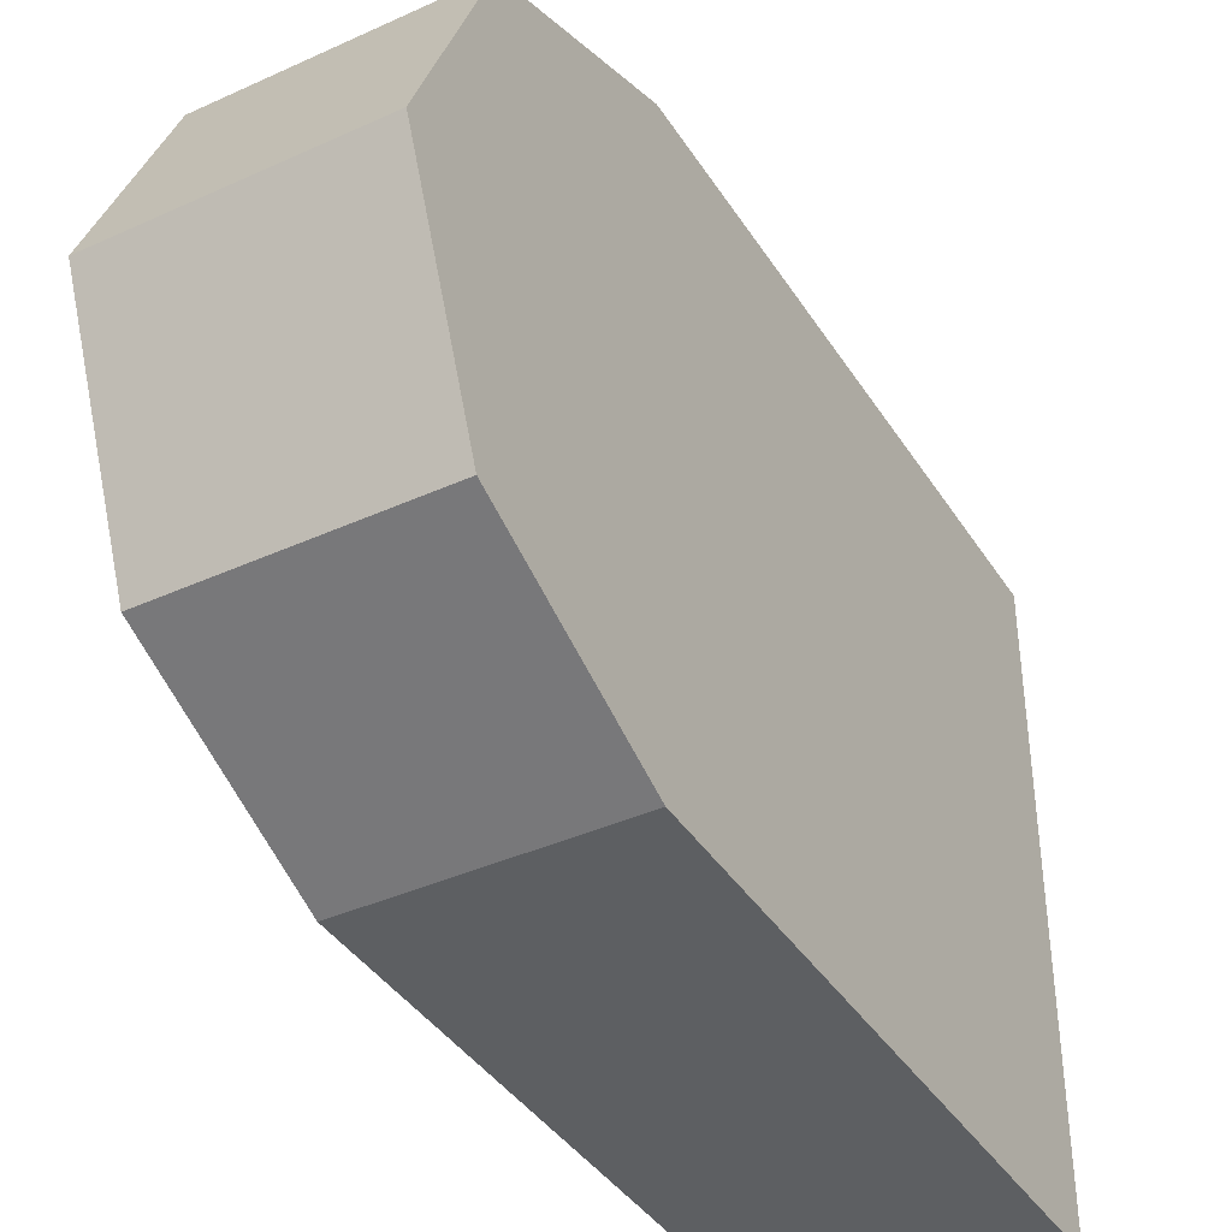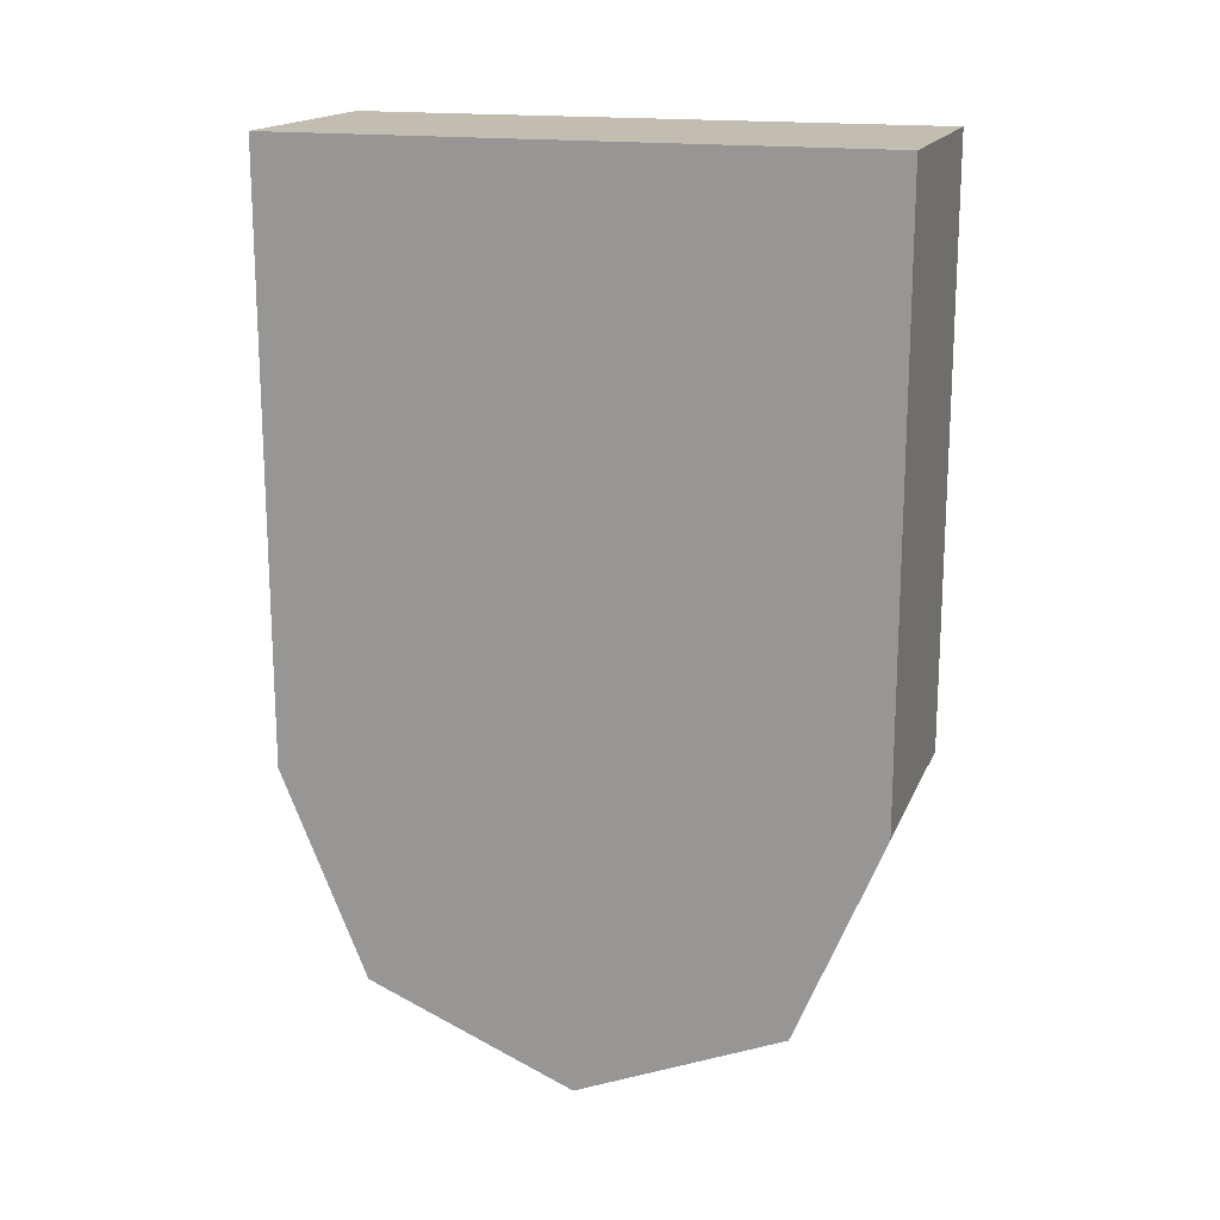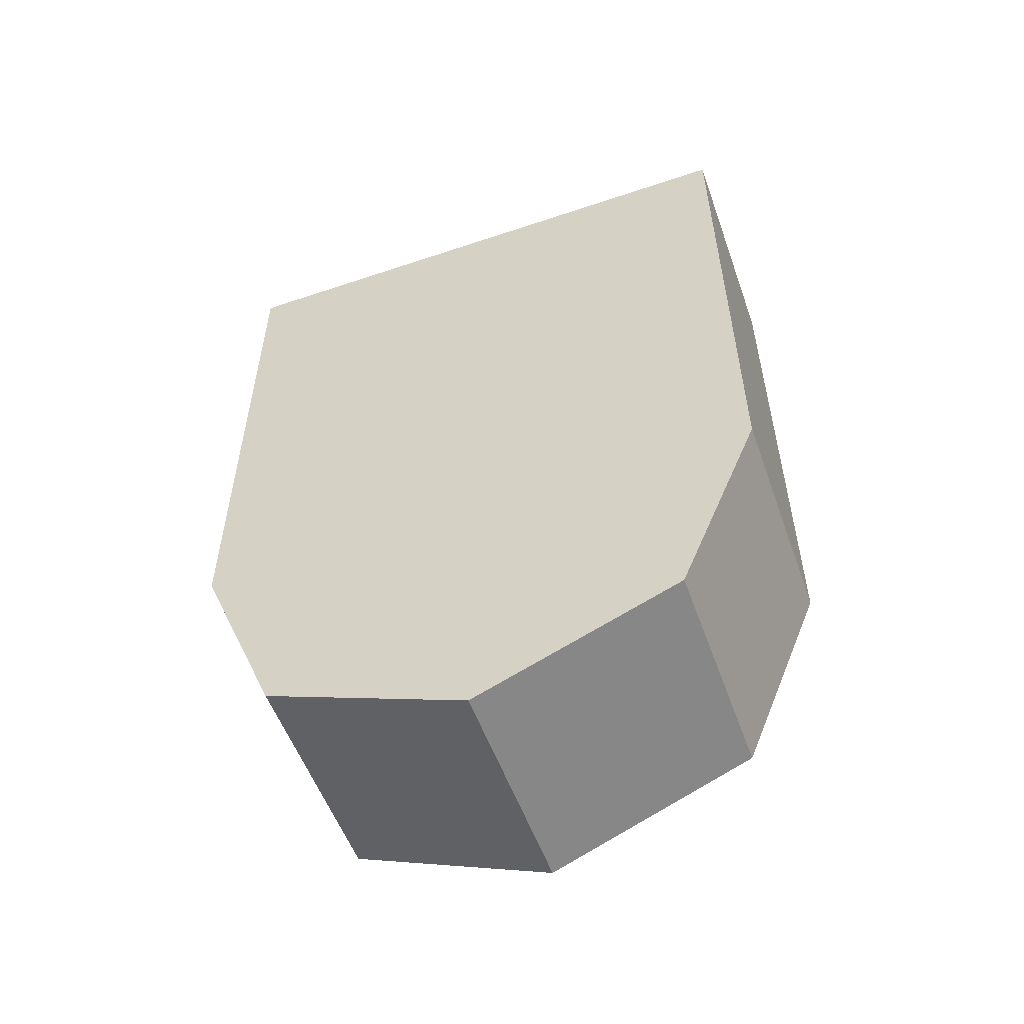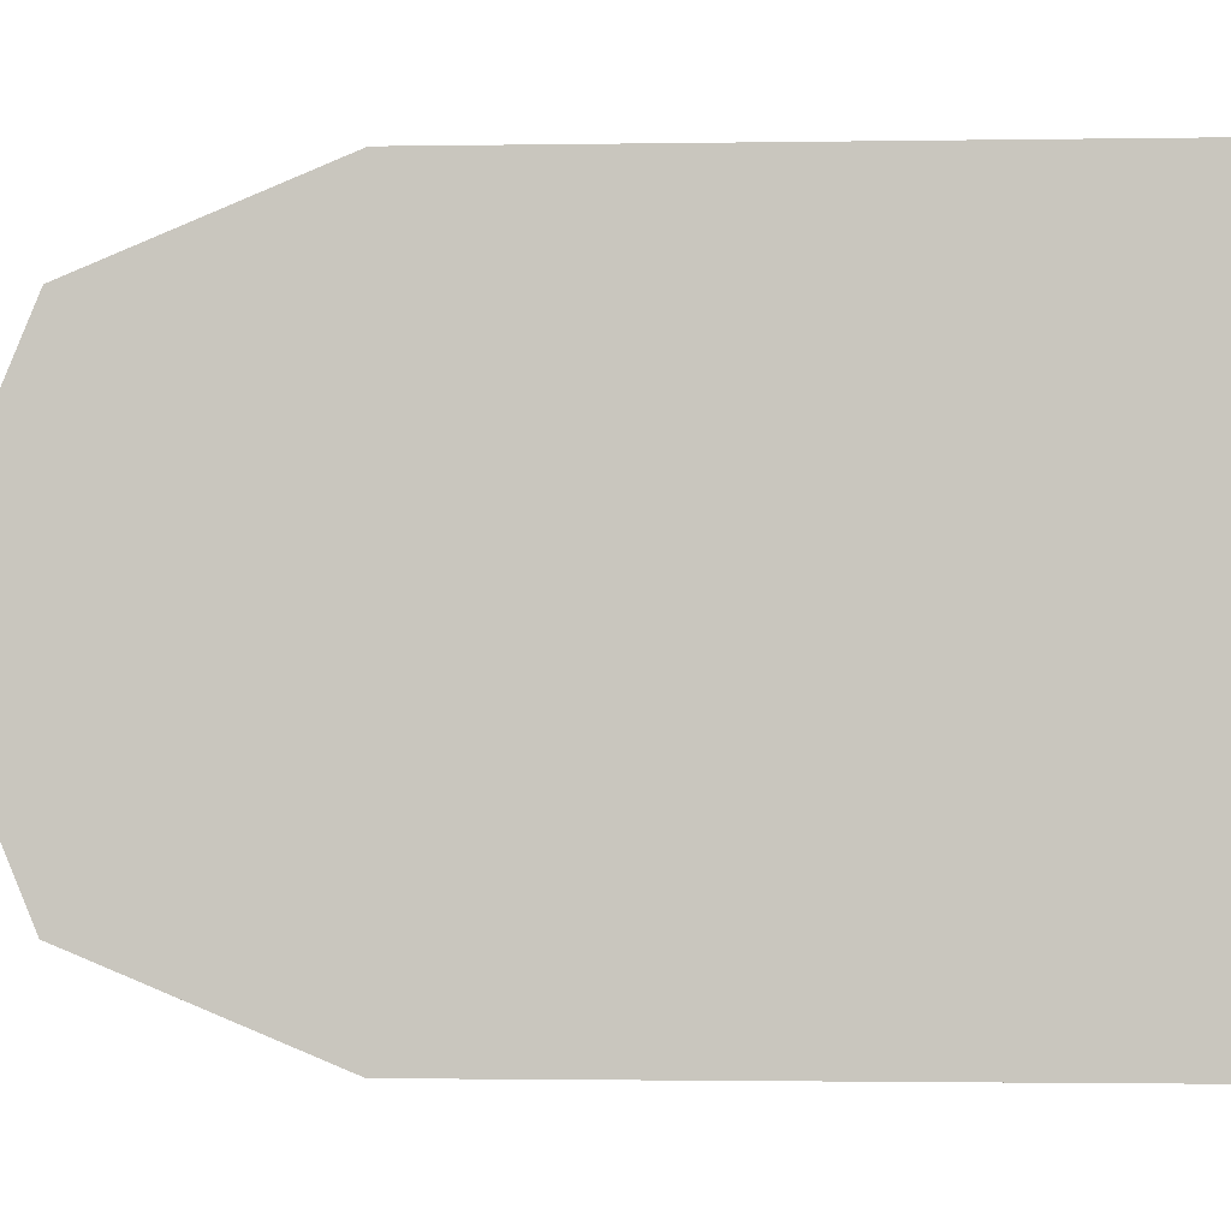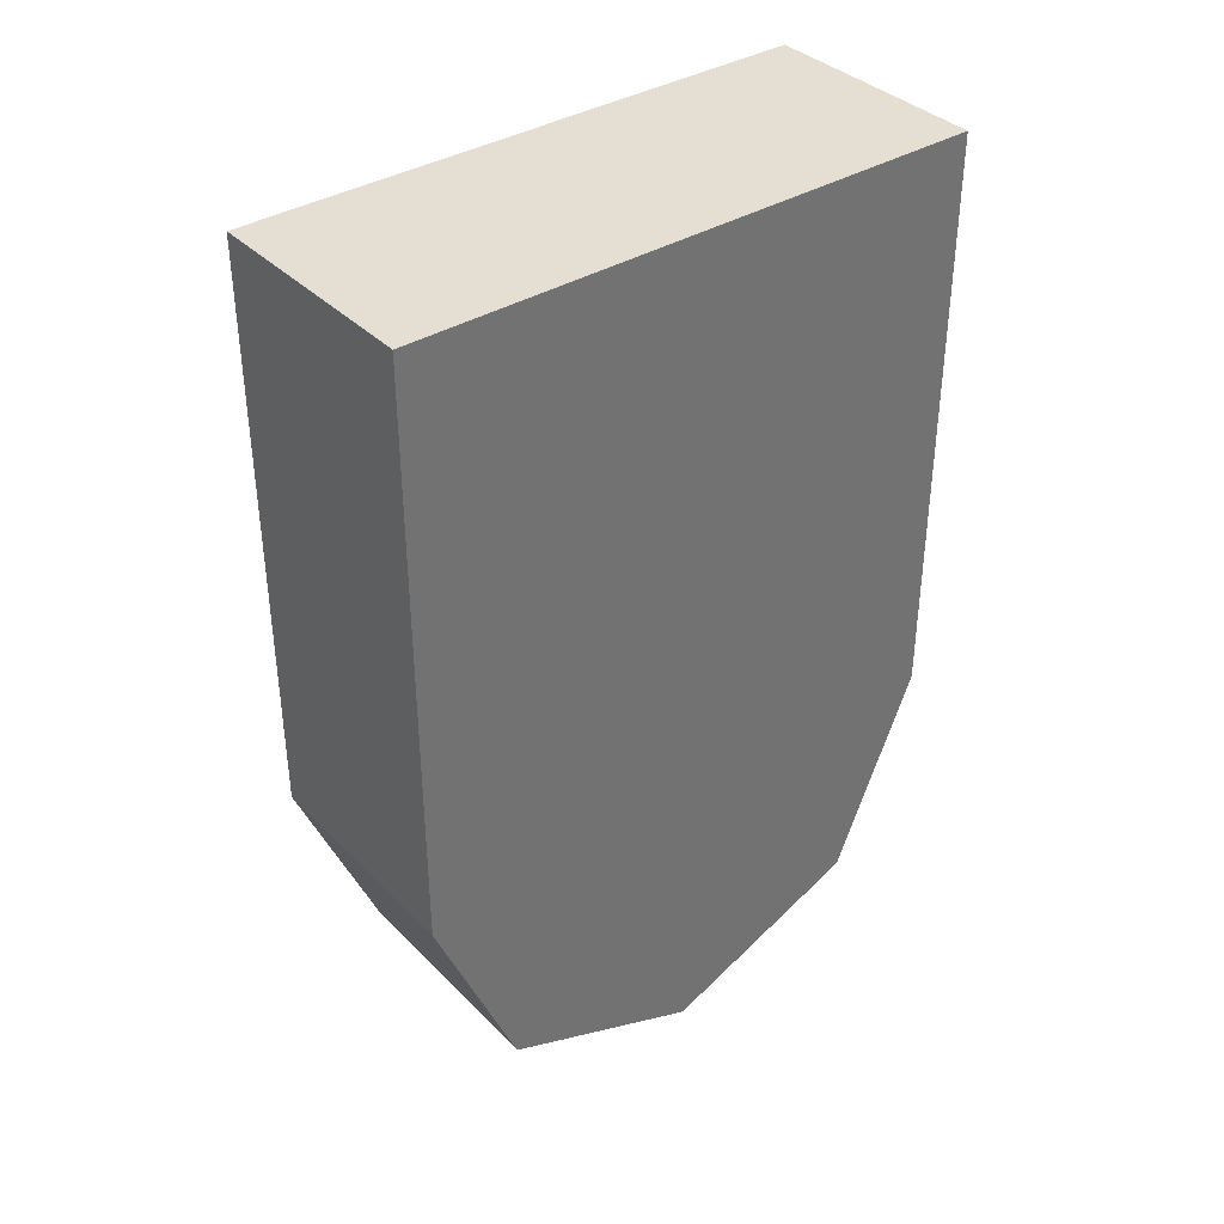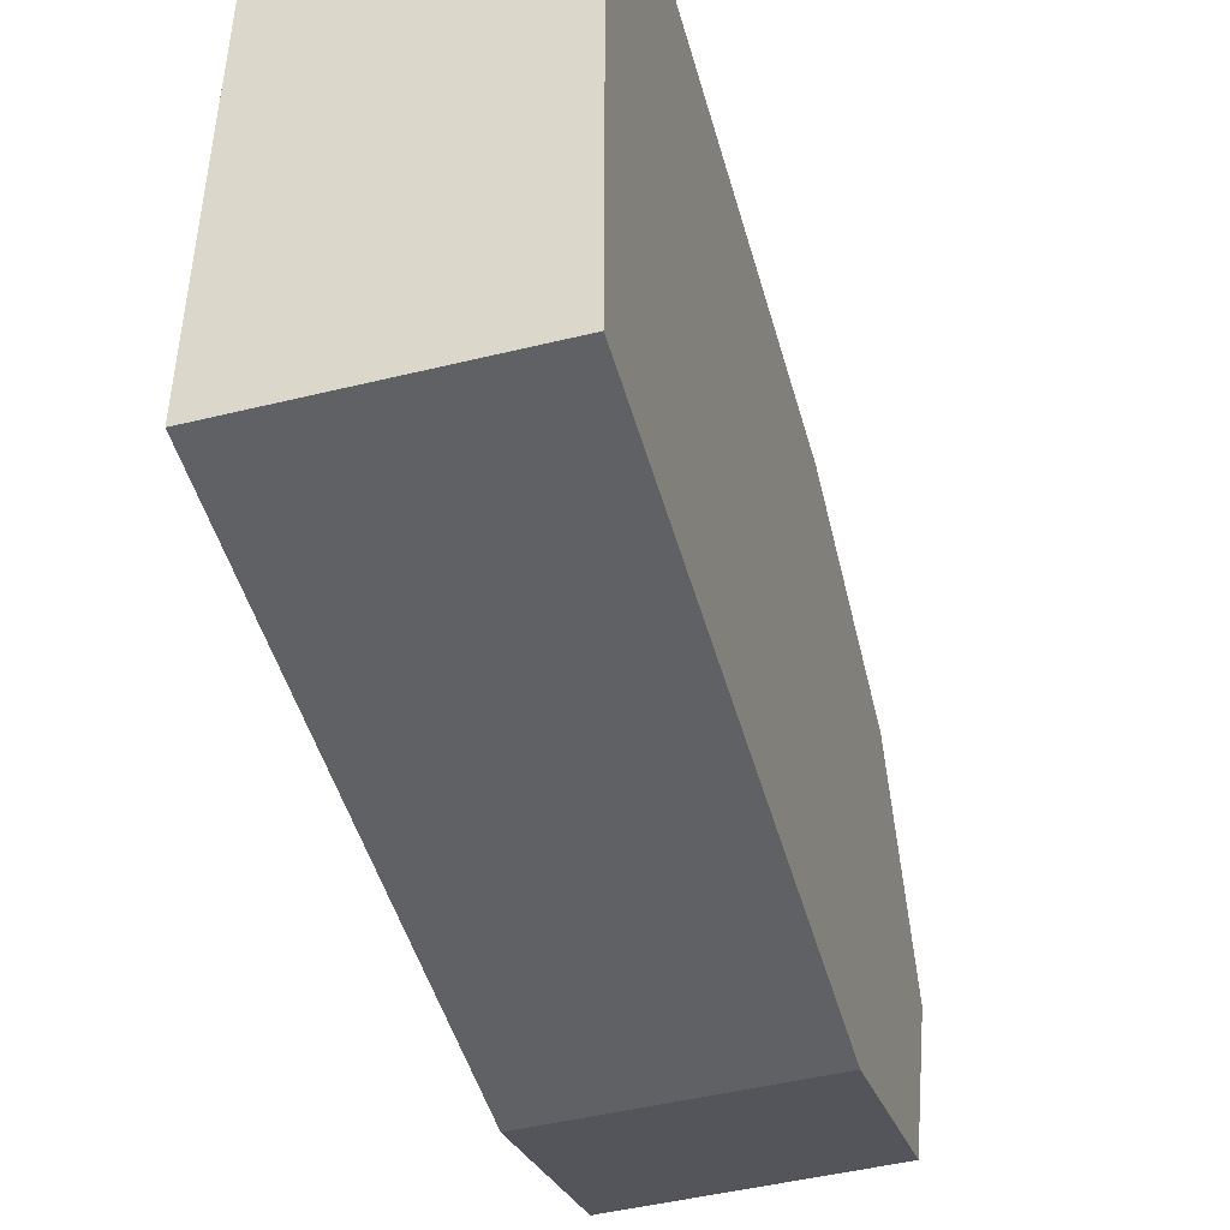
<metadata>
{"format":"obj","ext":"obj","renderer":"f3d","projection":"perspective","resolution":1024,"background":"white","views":[{"elev":-39.6,"azim":29.4,"up":"+Z"},{"elev":17.0,"azim":107.5,"up":"+Y"},{"elev":-54.5,"azim":109.6,"up":"+Y"},{"elev":-1.8,"azim":93.3,"up":"+Z"},{"elev":37.1,"azim":-128.4,"up":"+Y"},{"elev":-47.7,"azim":-164.6,"up":"+Z"}]}
</metadata>
<code>
o Shield_Red_01
v 0 0.7625 0
v 0 0.2523 0
v 0.2 0.2523 -0
v 0.2 0.3812 -0
v 0.2 0.7625 -0
v -0 0.7625 -0.5047
v -0 0.2523 -0.5047
v -0 0.07391 -0.4308
v -0 0 -0.2523
v -0 0.07391 -0.07391
v 0.2 0.7625 -0.2523
v 0.2 0.7625 -0.5047
v 0.2 0.3812 -0.2523
v 0.2 0 -0.2523
v 0.2 0.07391 -0.07391
v 0.2 0.2523 -0.5047
v 0.2 0.3812 -0.5047
v 0.2 0.07391 -0.4308
f 2 3 4
f 9 10 7
f 1 5 11
f 6 12 17
f 7 18 8
f 8 14 9
f 9 15 10
f 10 3 2
f 5 1 4
f 1 2 4
f 10 2 7
f 2 1 7
f 1 6 7
f 7 8 9
f 12 6 11
f 6 1 11
f 16 7 17
f 7 6 17
f 7 16 18
f 8 18 14
f 9 14 15
f 10 15 3
f 4 11 5
f 13 14 18
f 4 13 11
f 18 16 13
f 16 17 13
f 13 3 15
f 13 12 11
f 15 14 13
f 13 4 3
f 13 17 12

</code>
